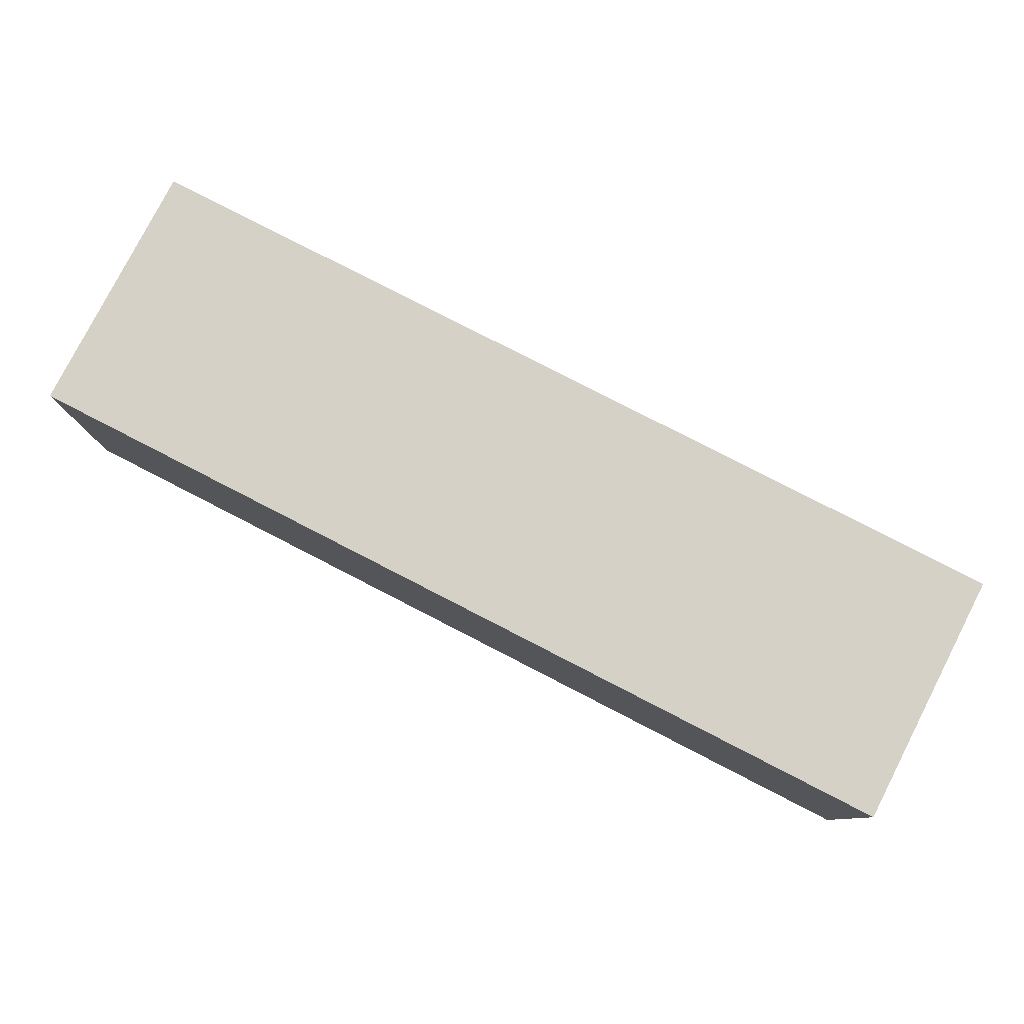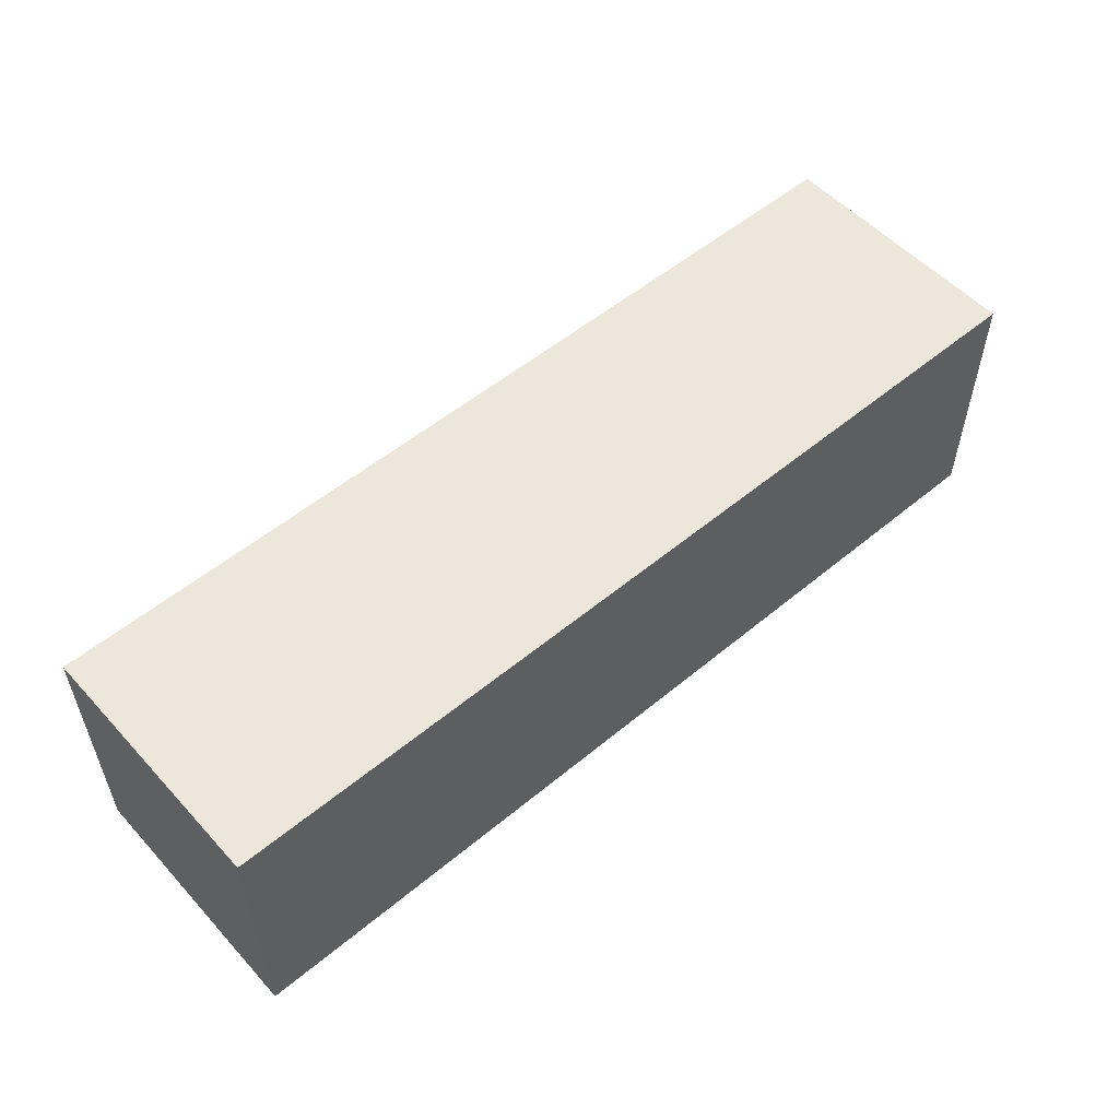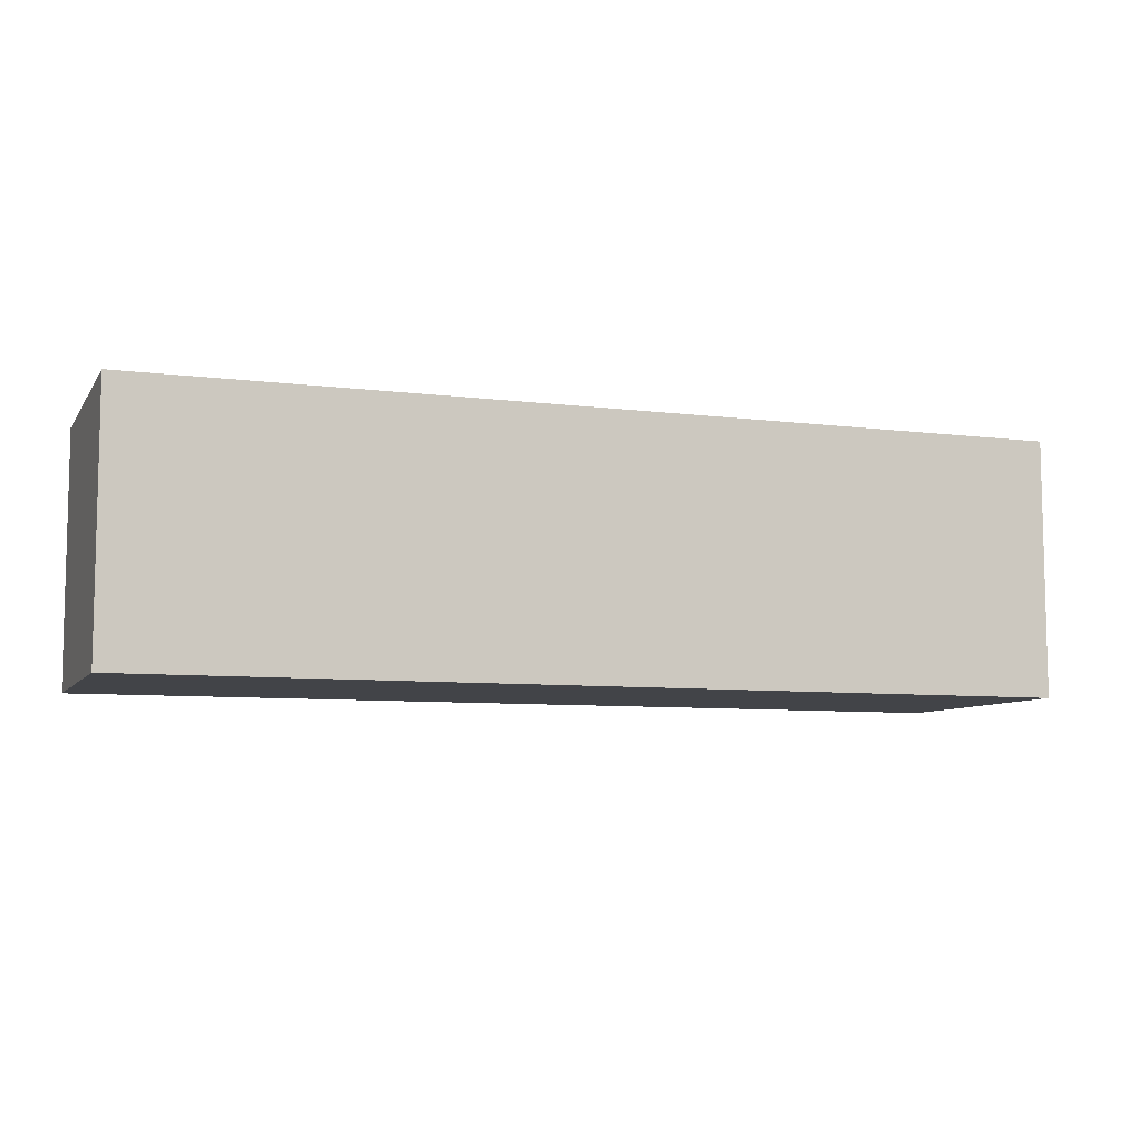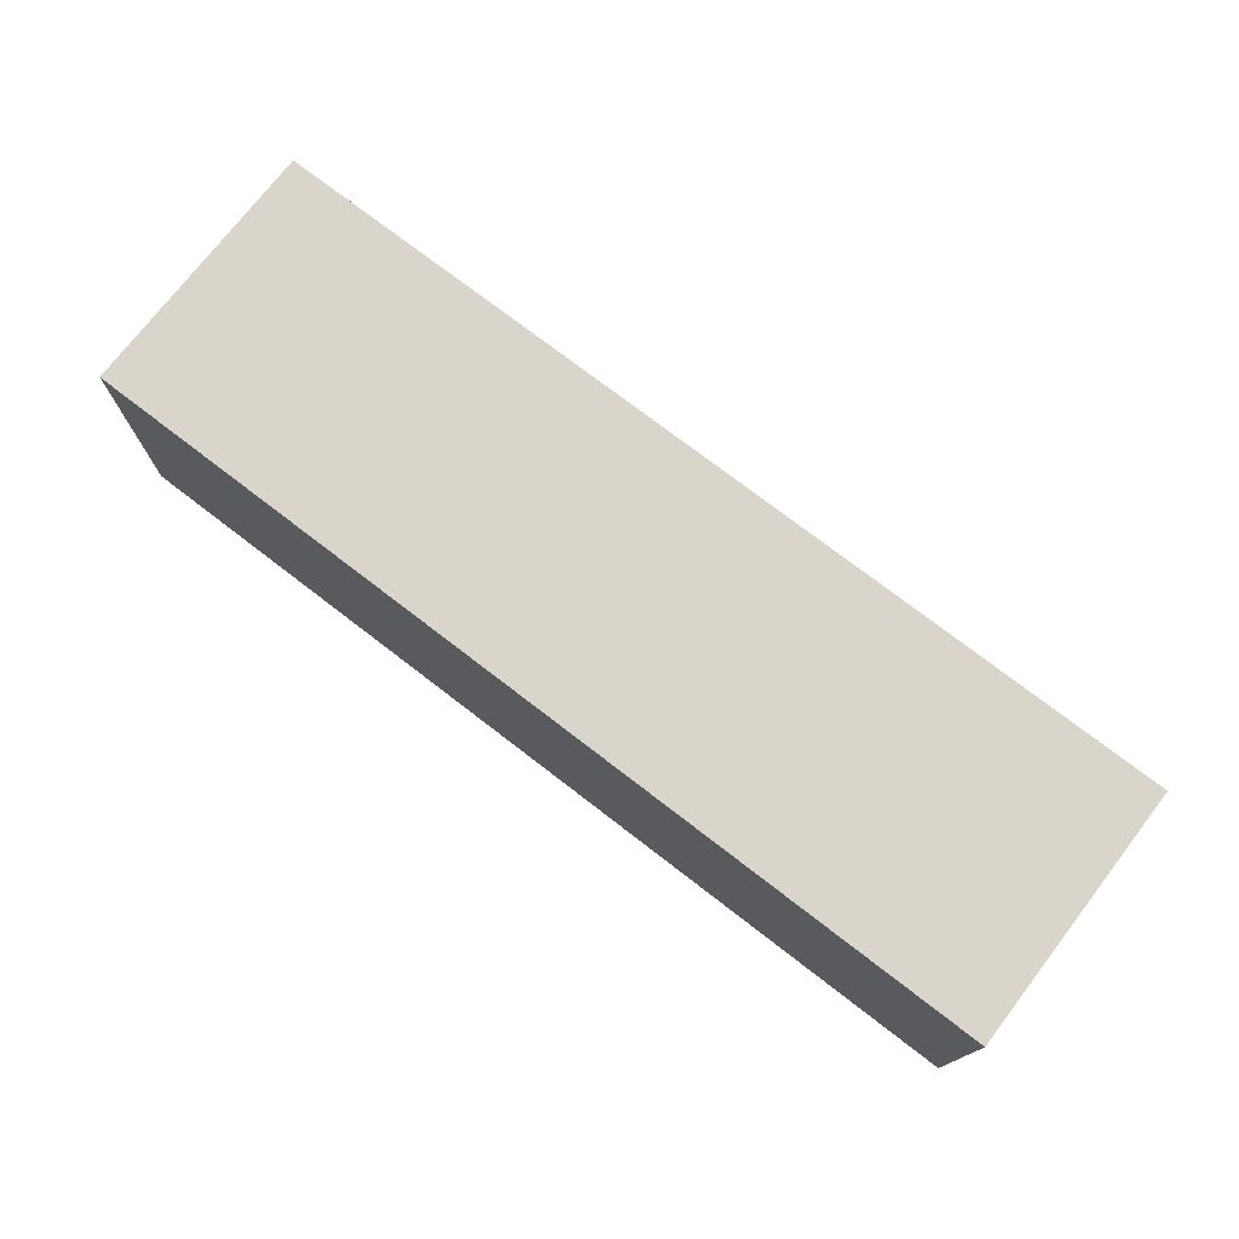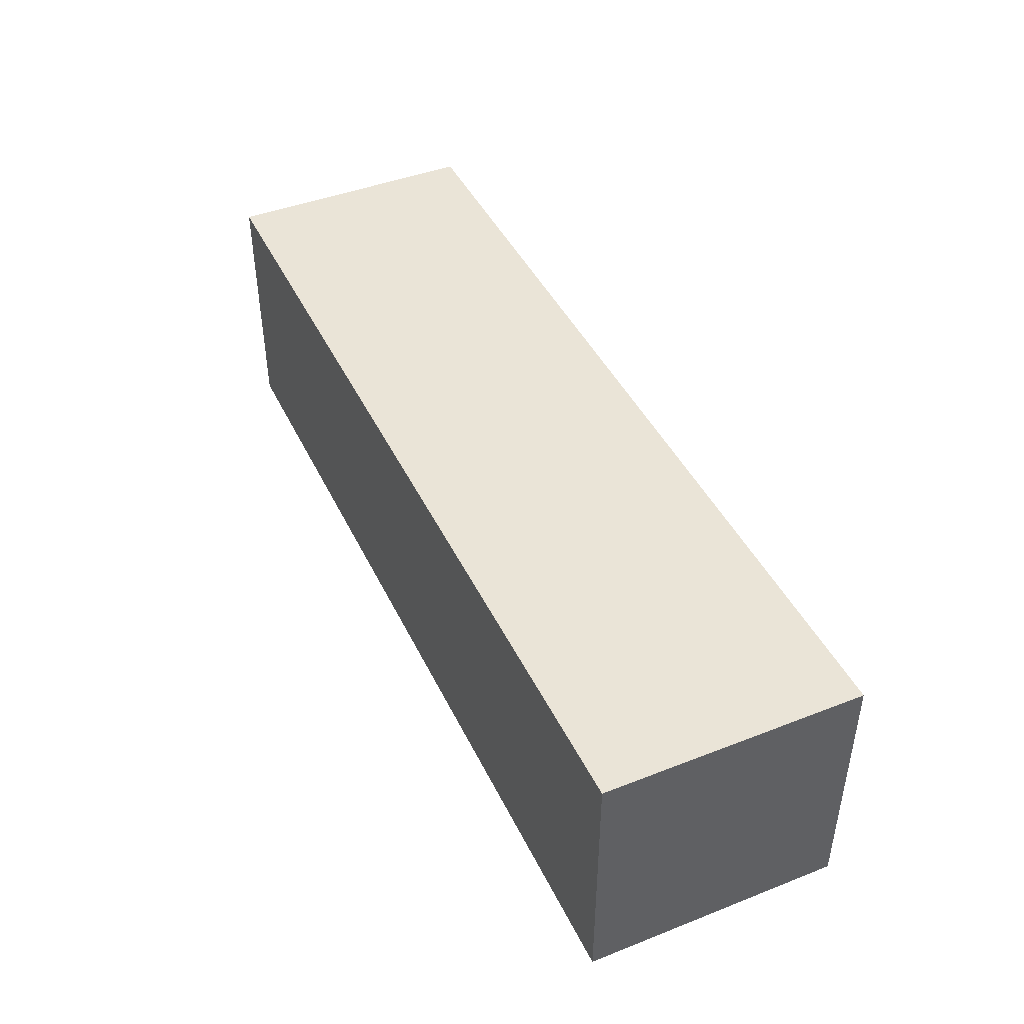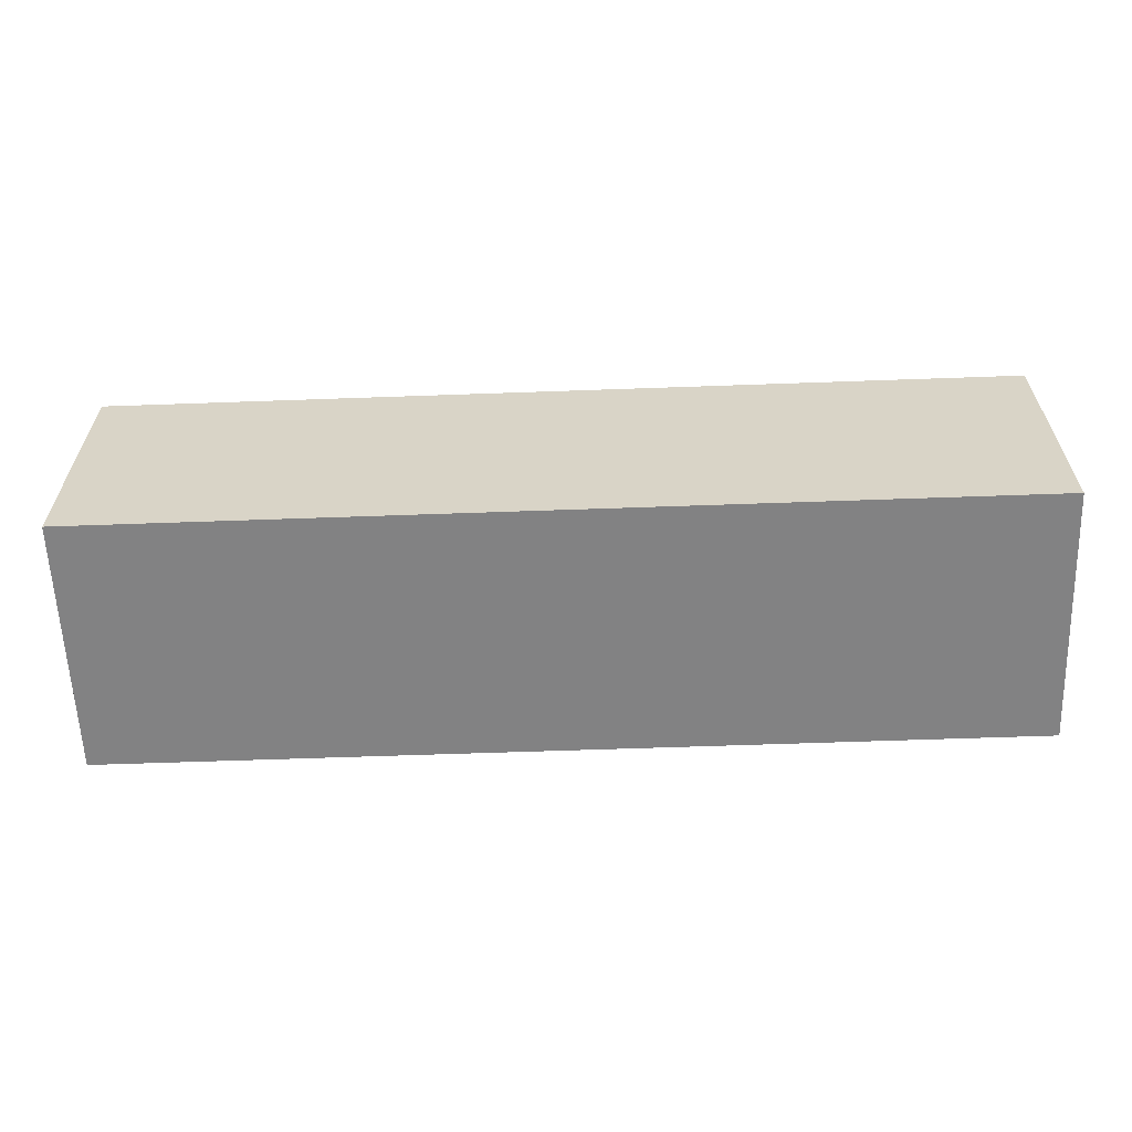
<metadata>
{"format":"obj","ext":"obj","renderer":"f3d","projection":"perspective","resolution":1024,"background":"white","views":[{"elev":79.6,"azim":-152.8,"up":"+Z"},{"elev":54.1,"azim":-41.4,"up":"+Z"},{"elev":-7.8,"azim":160.4,"up":"+Y"},{"elev":74.6,"azim":-142.4,"up":"+Z"},{"elev":43.9,"azim":65.4,"up":"+Y"},{"elev":-60.9,"azim":-177.9,"up":"+Y"}]}
</metadata>
<code>
o 立方体_立方体.001
v 0.5708 -0.1593 -0.159
v 0.5708 0.1593 -0.159
v 0.5708 -0.1593 0.159
v 0.5708 0.1593 0.159
v -0.5708 -0.1593 -0.159
v -0.5708 0.1593 -0.159
v -0.5708 -0.1593 0.159
v -0.5708 0.1593 0.159
f 2 3 1
f 4 7 3
f 8 5 7
f 6 1 5
f 7 1 3
f 4 6 8
f 2 4 3
f 4 8 7
f 8 6 5
f 6 2 1
f 7 5 1
f 4 2 6

</code>
